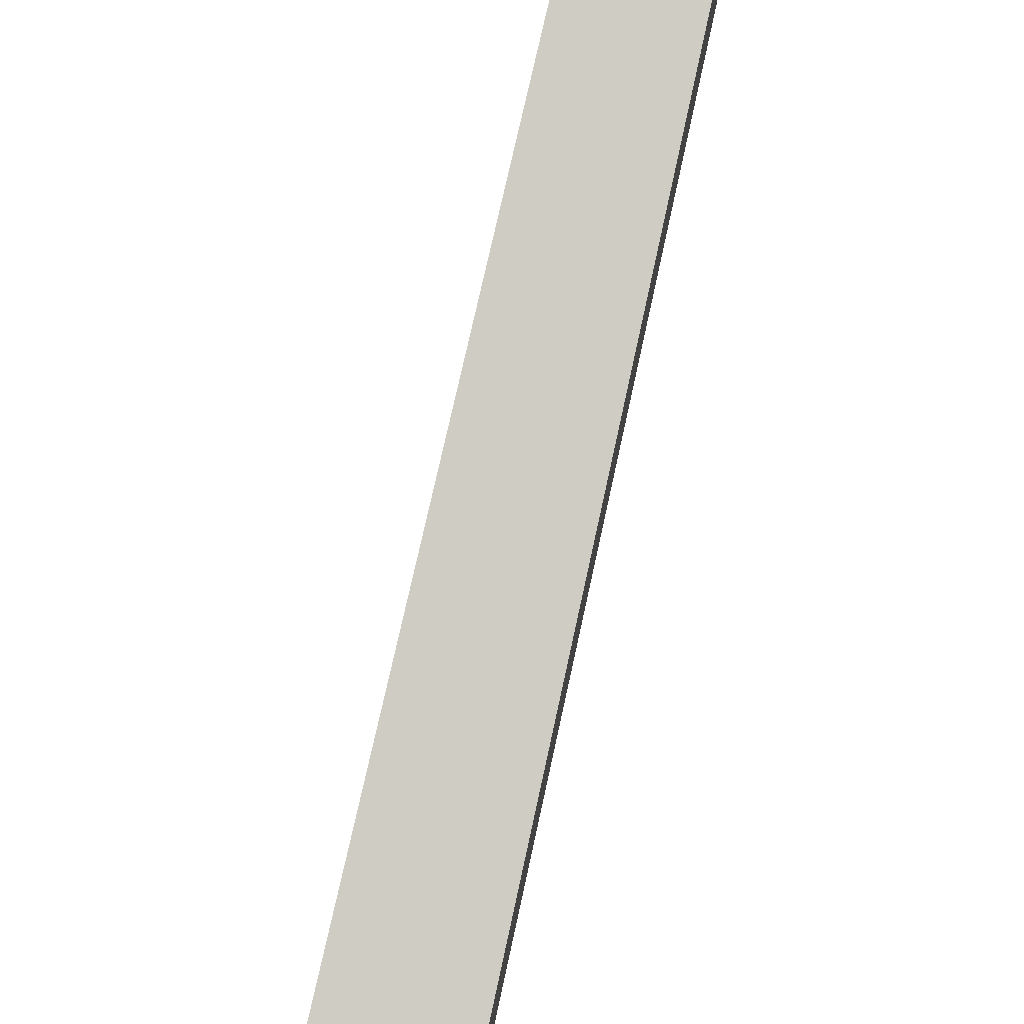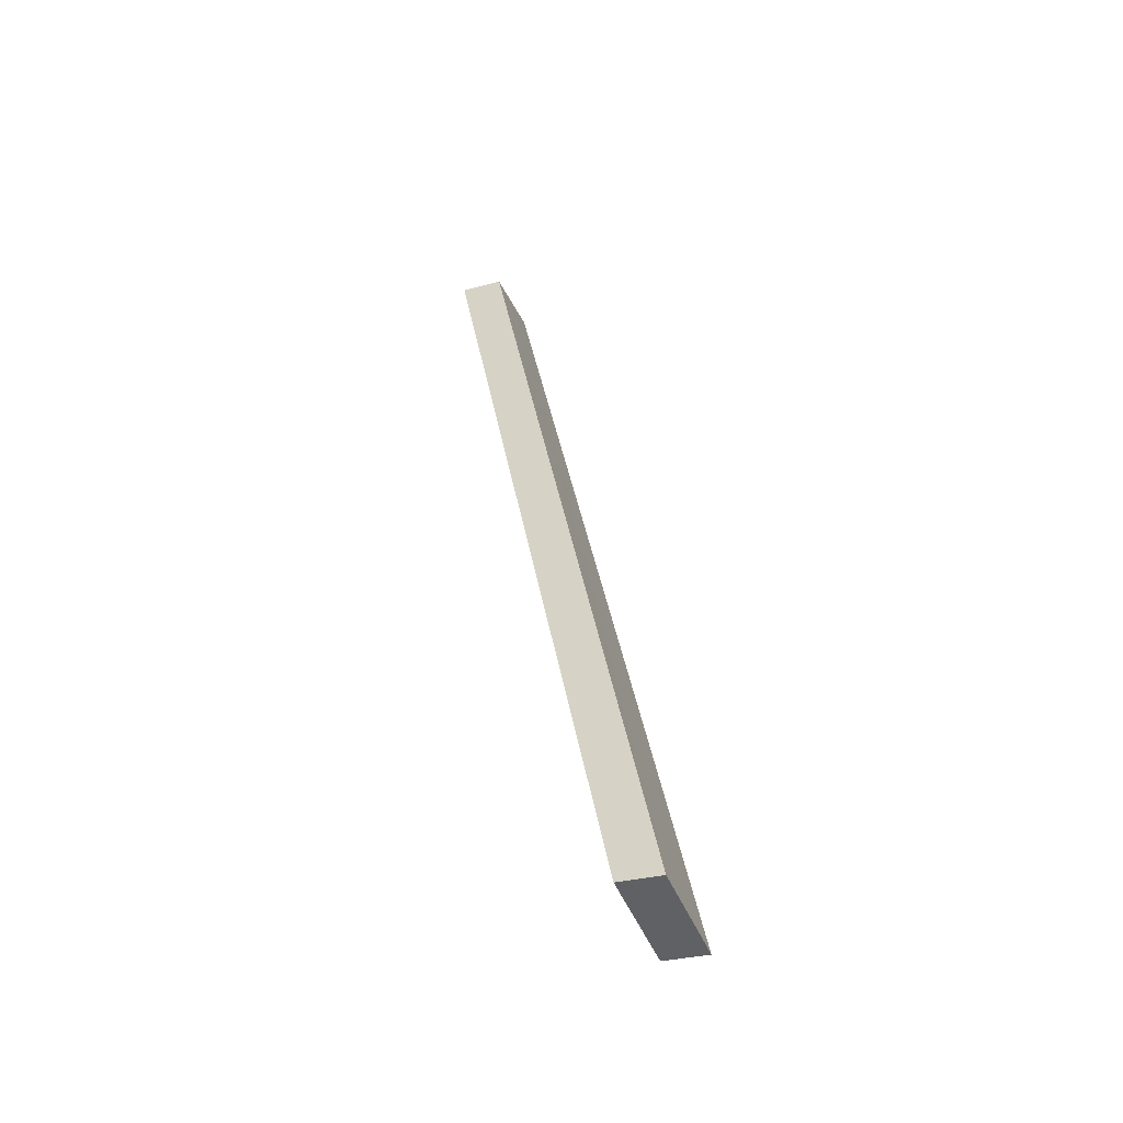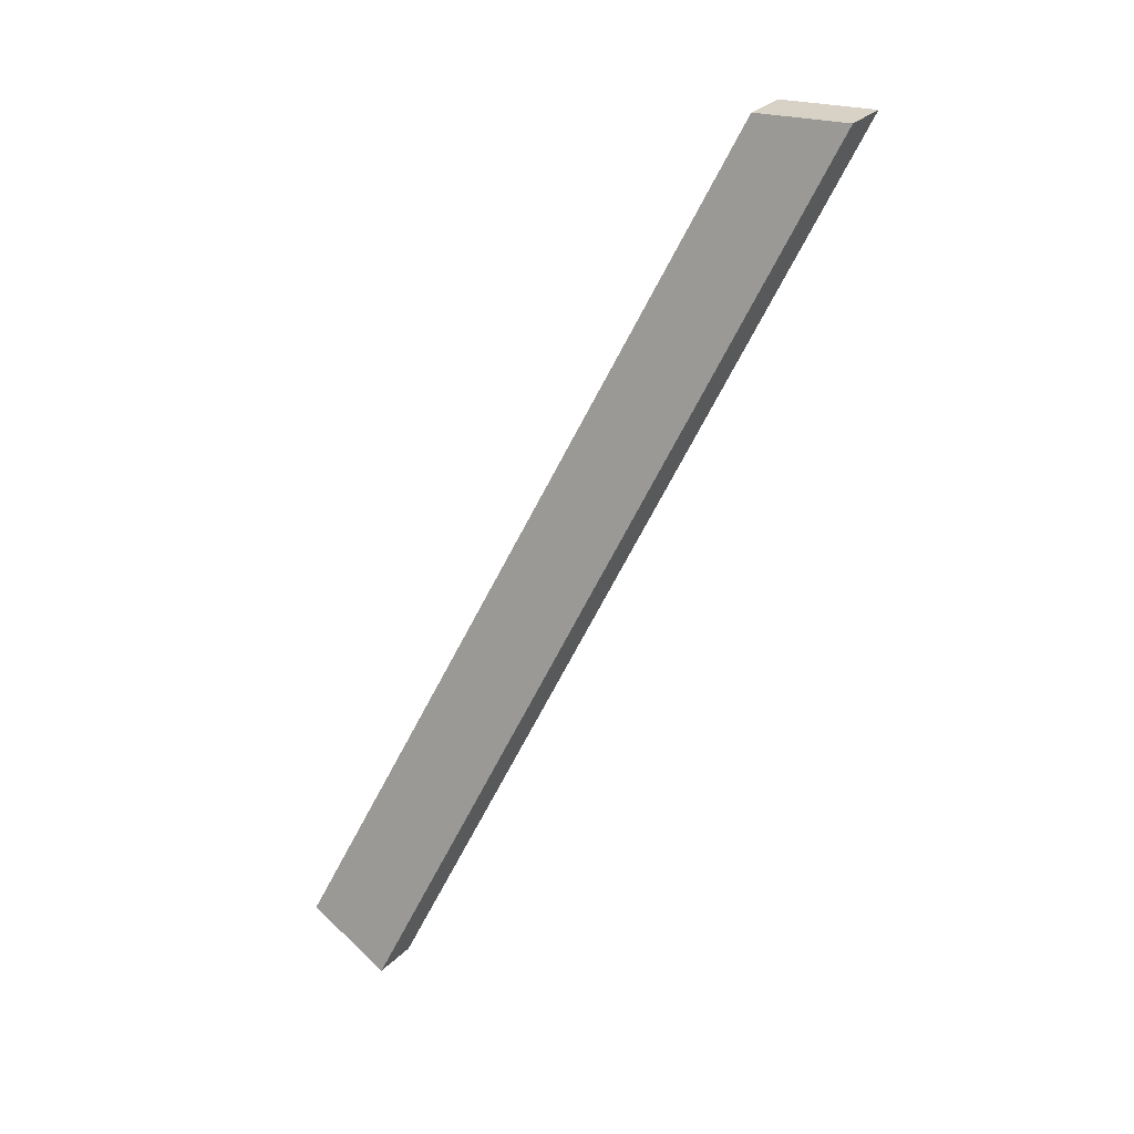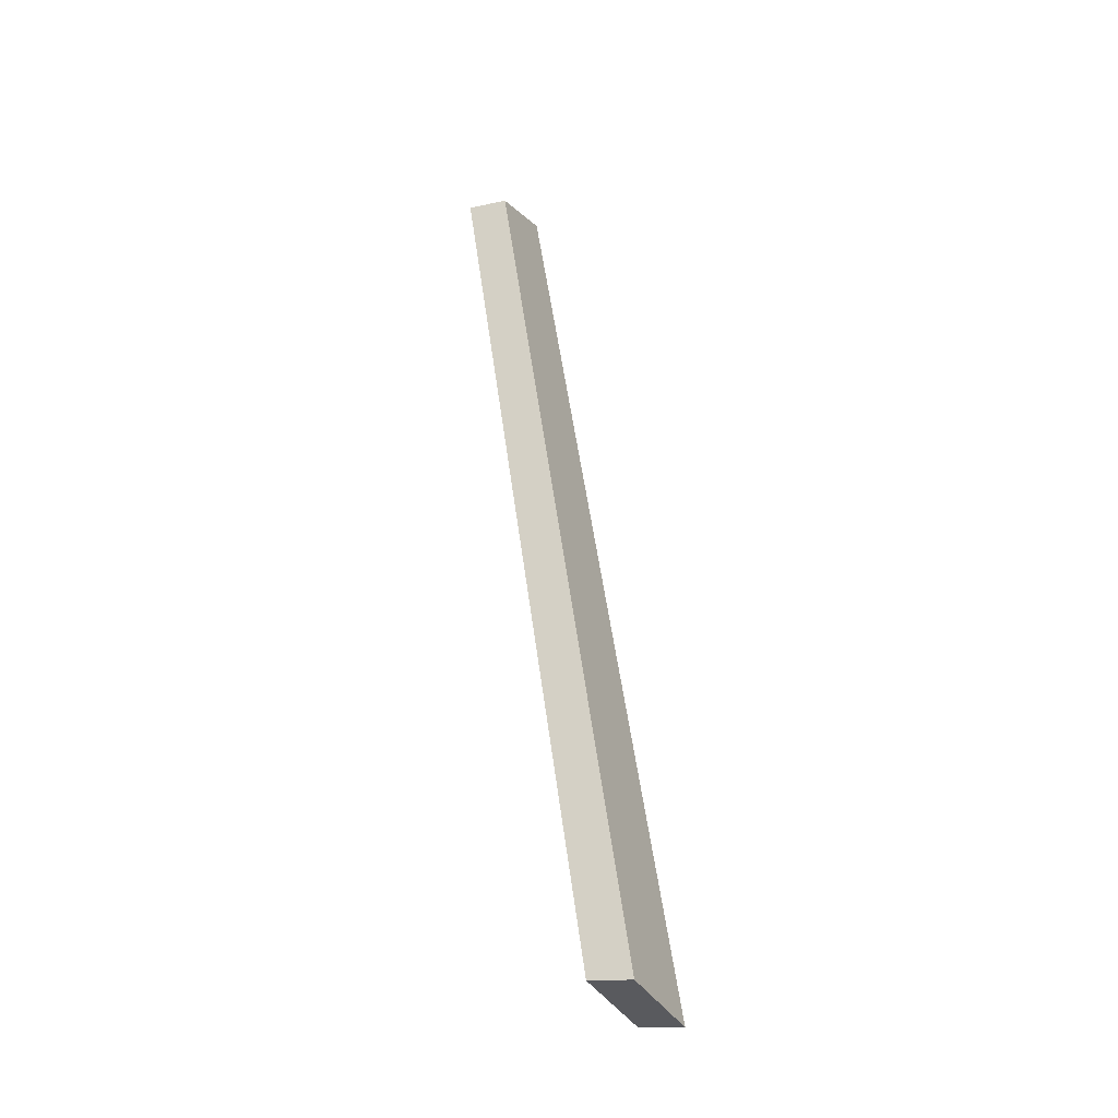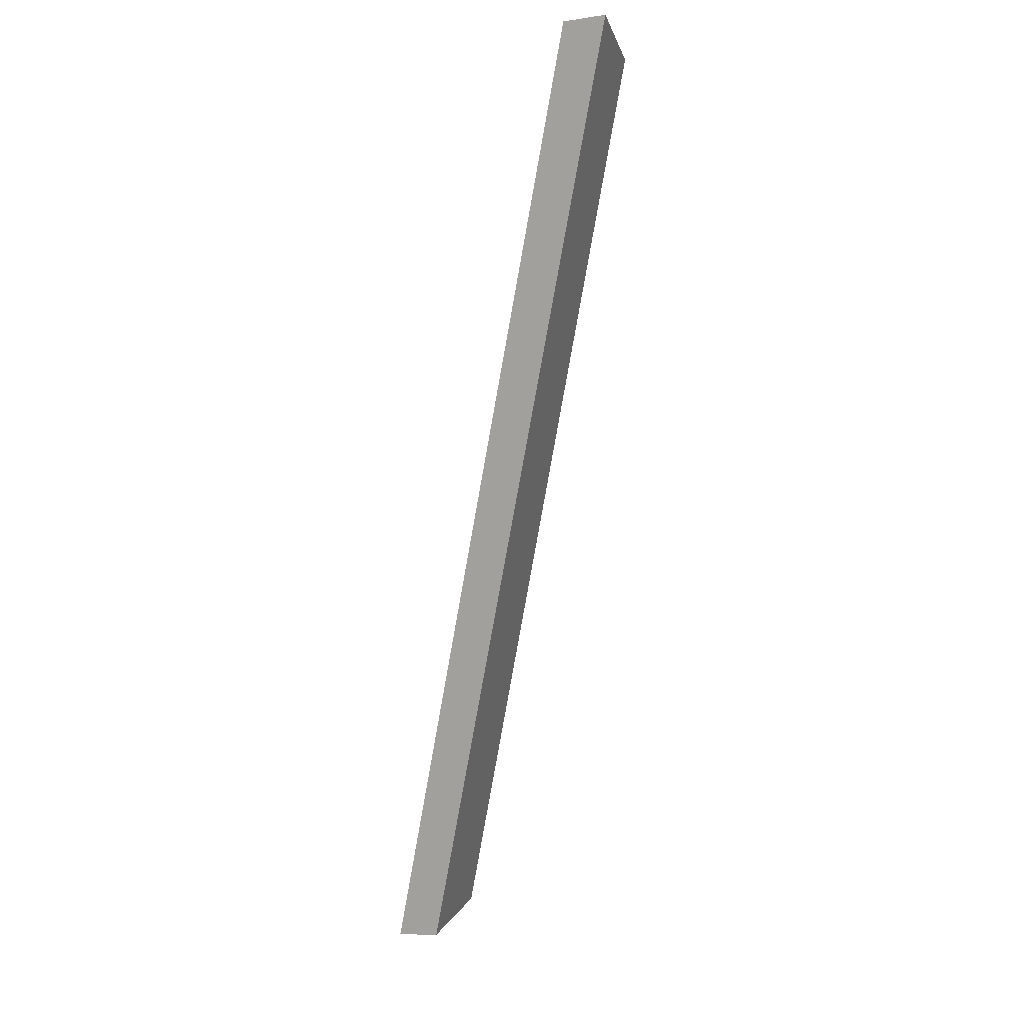
<metadata>
{"format":"obj","ext":"obj","renderer":"f3d","projection":"perspective","resolution":1024,"background":"white","views":[{"elev":65.1,"azim":-147.0,"up":"+Y"},{"elev":-28.5,"azim":-67.3,"up":"+Z"},{"elev":31.4,"azim":37.0,"up":"+Z"},{"elev":-13.6,"azim":-62.9,"up":"+Z"},{"elev":-9.5,"azim":111.1,"up":"+Z"}]}
</metadata>
<code>
v -0.1648 -0.01632 0.9935
v -0.1509 -0.003071 1.032
v -0.1466 -0.002608 1.032
v -0.1607 -0.01648 0.9919
v -0.1648 -0.01828 0.9935
v -0.1607 -0.01844 0.9919
v -0.1466 -0.004566 1.032
v -0.1509 -0.005029 1.032
v -0.1607 -0.01844 0.9919
v -0.1648 -0.01828 0.9935
v -0.1648 -0.01632 0.9935
v -0.1607 -0.01648 0.9919
v -0.1466 -0.004566 1.032
v -0.1607 -0.01844 0.9919
v -0.1607 -0.01648 0.9919
v -0.1466 -0.002608 1.032
v -0.1509 -0.005029 1.032
v -0.1466 -0.004566 1.032
v -0.1466 -0.002608 1.032
v -0.1509 -0.003071 1.032
v -0.1648 -0.01828 0.9935
v -0.1509 -0.005029 1.032
v -0.1509 -0.003071 1.032
v -0.1648 -0.01632 0.9935
f 1 2 3
f 1 3 4
f 5 6 7
f 5 7 8
f 9 10 11
f 9 11 12
f 13 14 15
f 13 15 16
f 17 18 19
f 17 19 20
f 21 22 23
f 21 23 24

</code>
